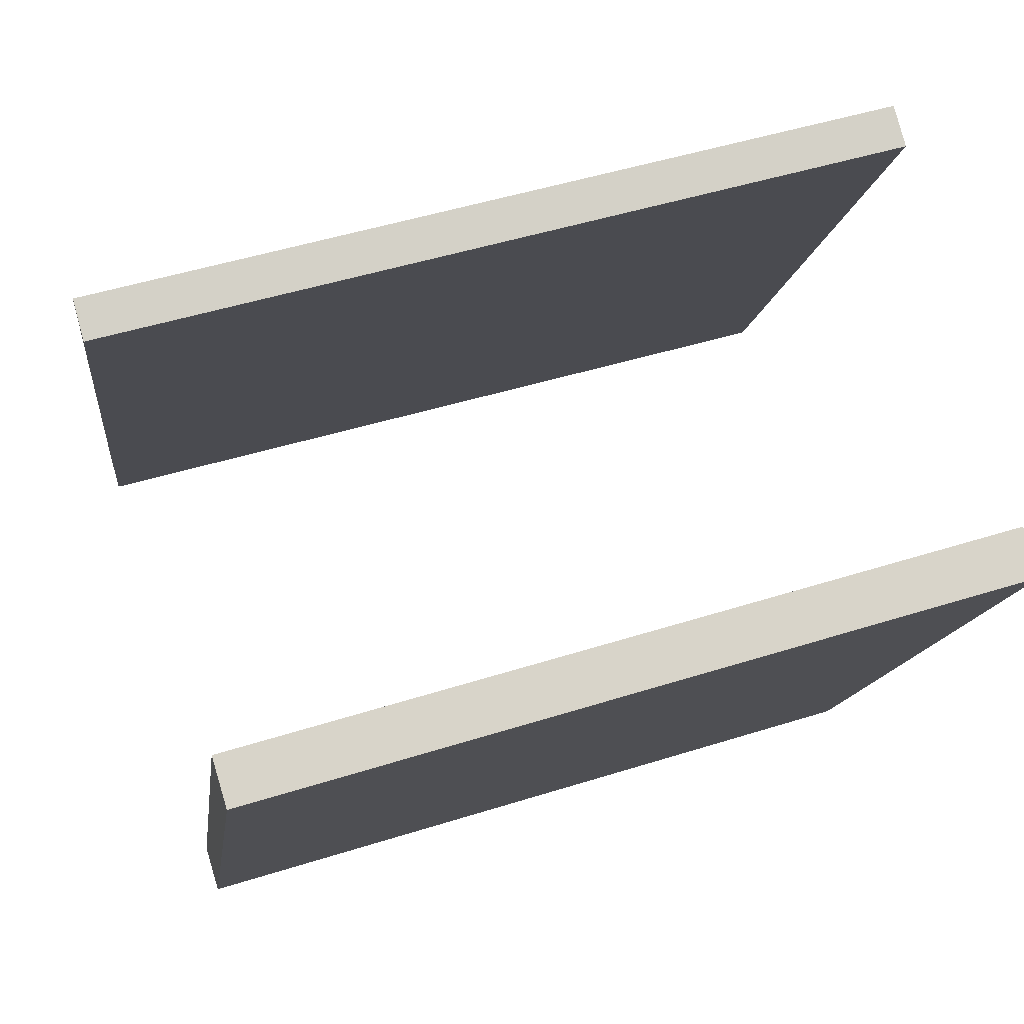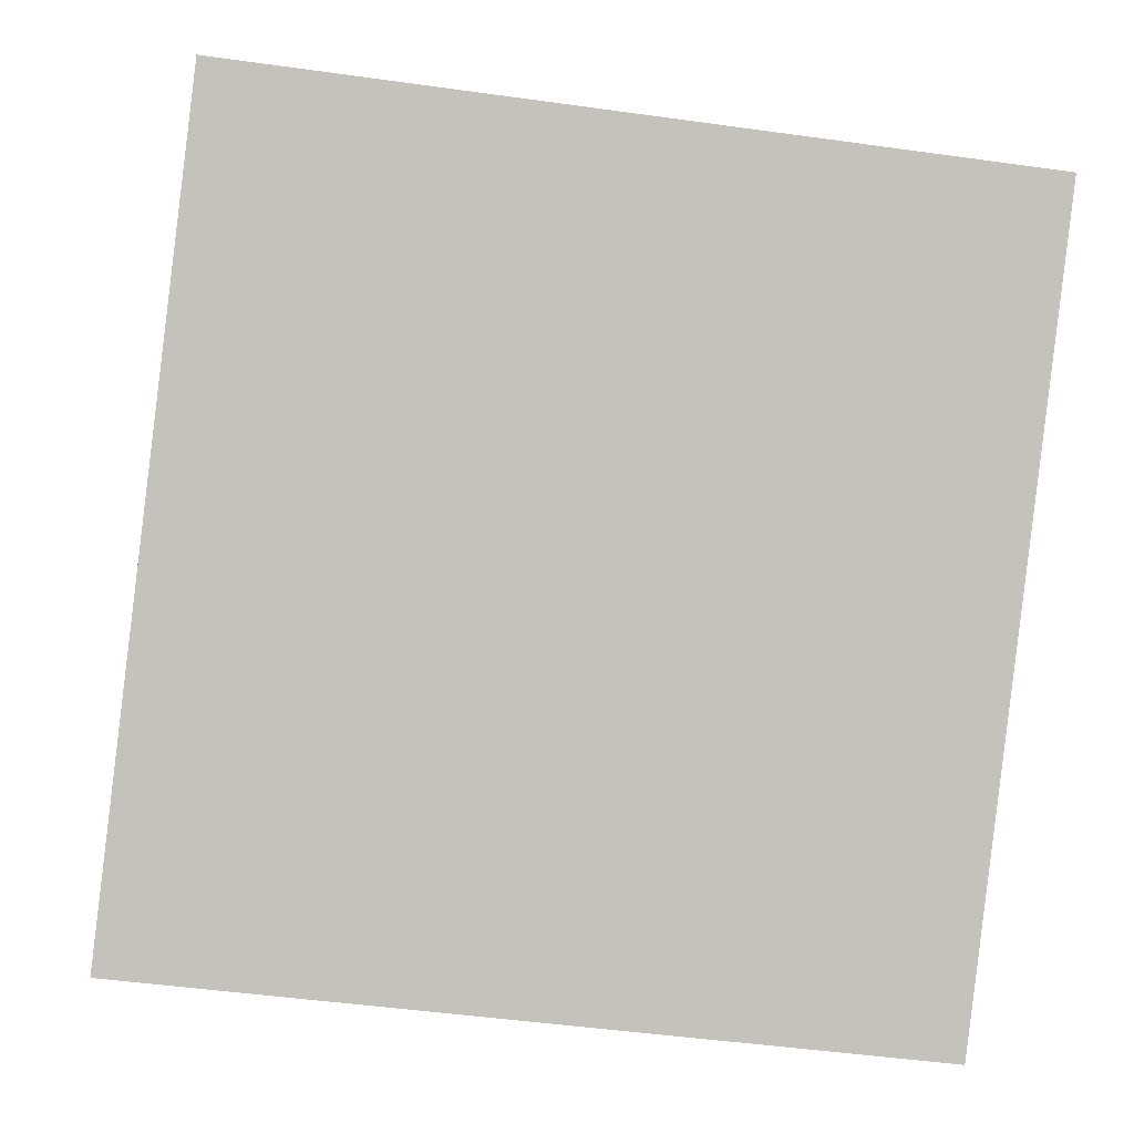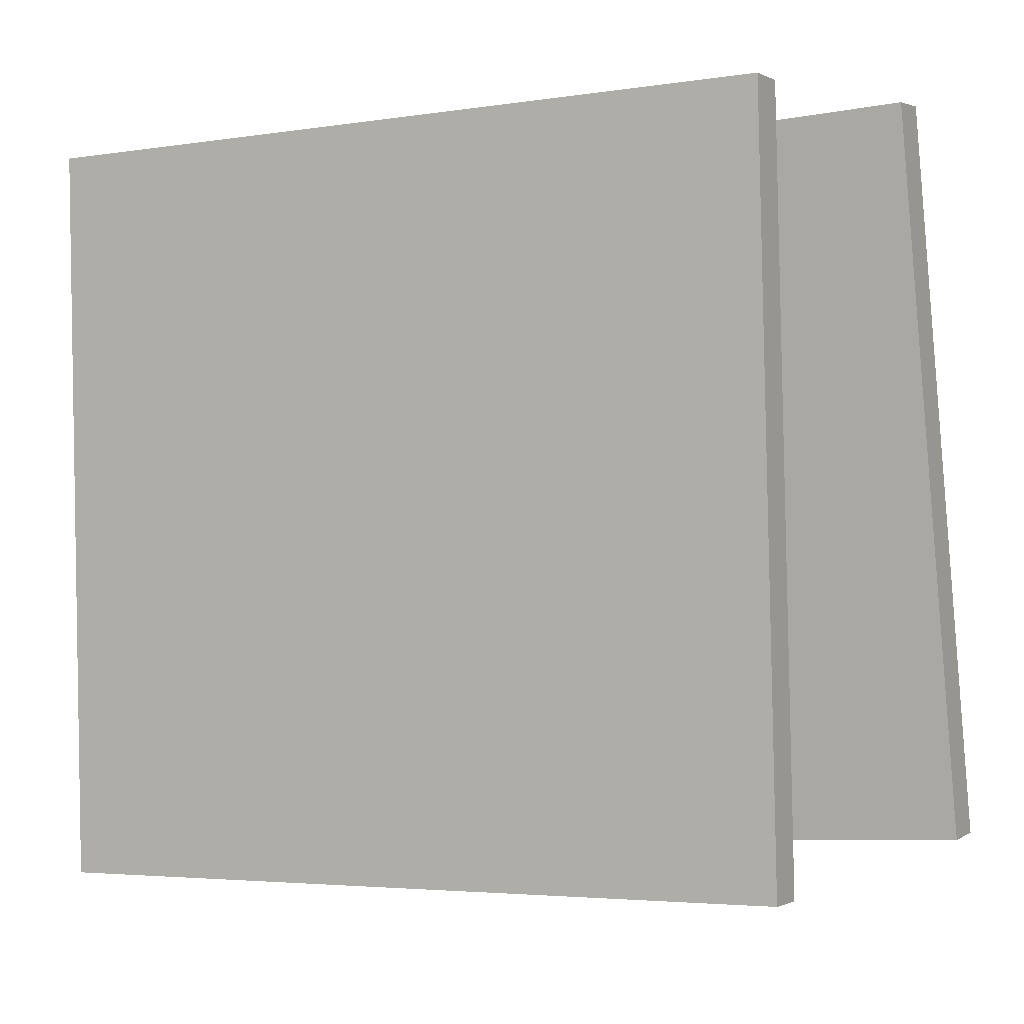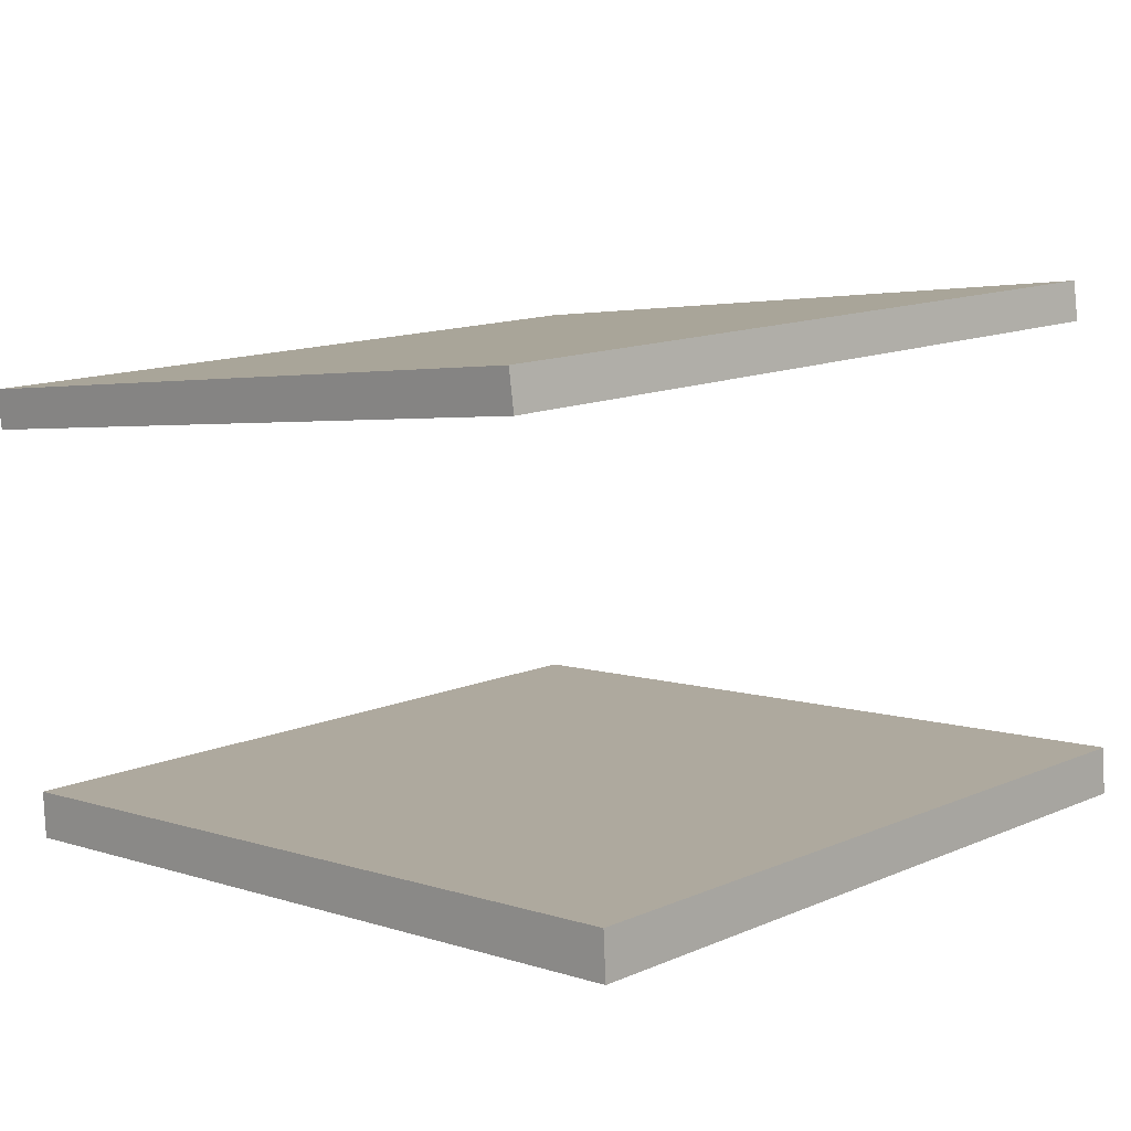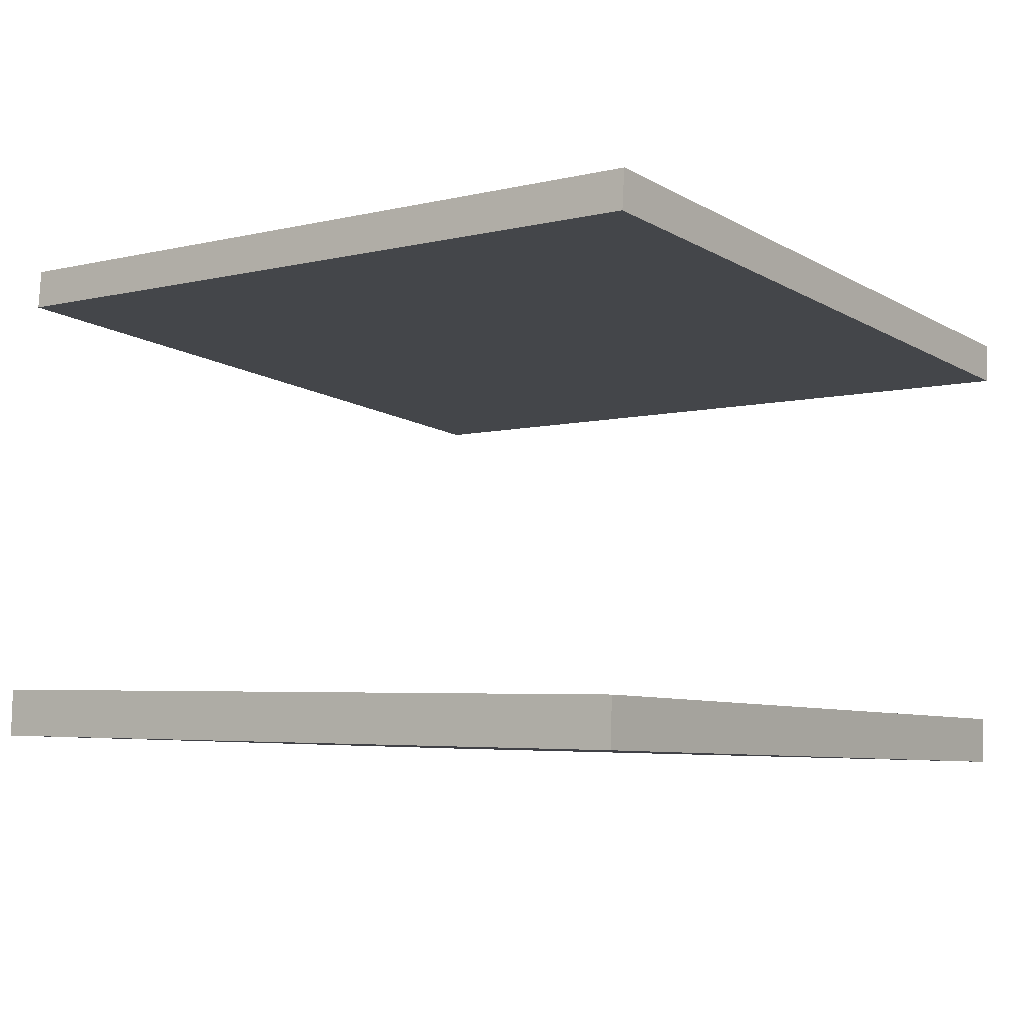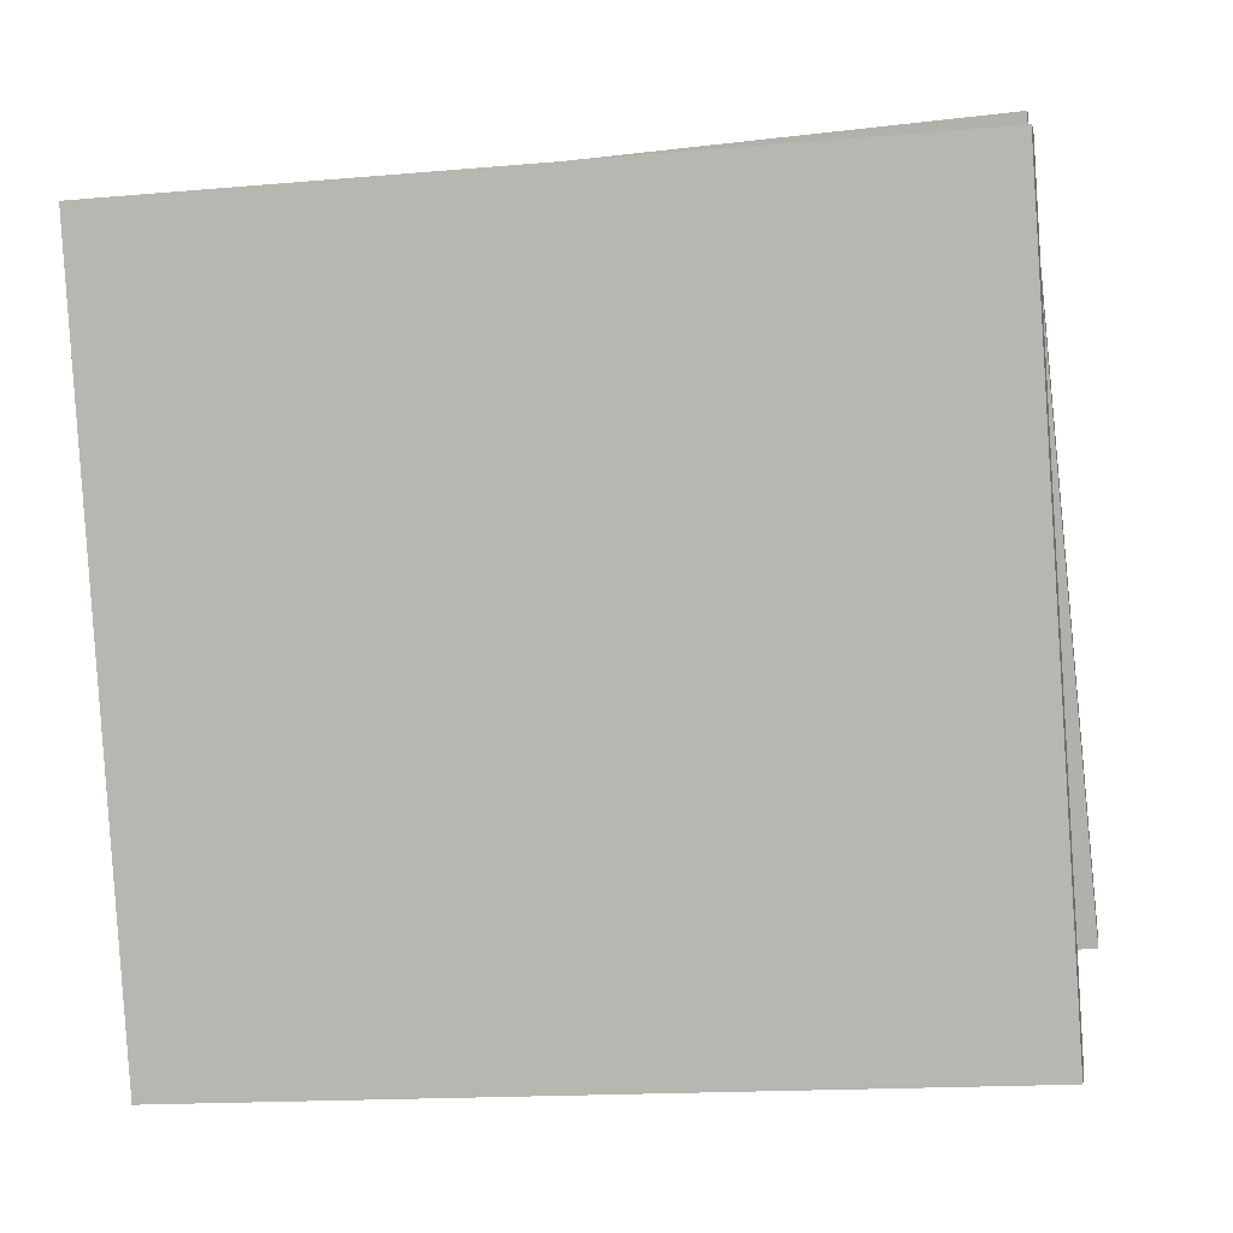
<metadata>
{"format":"obj","ext":"obj","renderer":"f3d","projection":"perspective","resolution":1024,"background":"white","views":[{"elev":75.6,"azim":-17.4,"up":"+Z"},{"elev":-0.5,"azim":-6.1,"up":"+Z"},{"elev":6.7,"azim":-153.0,"up":"+Z"},{"elev":11.2,"azim":140.0,"up":"+Y"},{"elev":-3.4,"azim":-138.0,"up":"+Y"},{"elev":12.1,"azim":-171.9,"up":"+Z"}]}
</metadata>
<code>
v -0.409 -0.116 -0.2793
v -0.324 -0.154 0.4593
v 0.3092 -0.1188 -0.3621
v 0.3942 -0.1567 0.3766
v -0.4094 -0.1623 -0.2816
v -0.3245 -0.2003 0.457
v 0.3088 -0.165 -0.3644
v 0.3938 -0.203 0.3742
f 1.0 7.0 5.0
f 1.0 3.0 7.0
f 1.0 4.0 3.0
f 1.0 2.0 4.0
f 3.0 8.0 7.0
f 3.0 4.0 8.0
f 5.0 7.0 8.0
f 5.0 8.0 6.0
f 1.0 5.0 6.0
f 1.0 6.0 2.0
f 2.0 6.0 8.0
f 2.0 8.0 4.0
v -0.3906 0.2999 -0.2412
v -0.3318 0.2171 0.4628
v -0.3893 0.3382 -0.2368
v -0.3304 0.2553 0.4672
v 0.3513 0.2816 -0.3054
v 0.4101 0.1987 0.3986
v 0.3526 0.3199 -0.301
v 0.4115 0.237 0.403
f 9.0 15.0 13.0
f 9.0 11.0 15.0
f 9.0 12.0 11.0
f 9.0 10.0 12.0
f 11.0 16.0 15.0
f 11.0 12.0 16.0
f 13.0 15.0 16.0
f 13.0 16.0 14.0
f 9.0 13.0 14.0
f 9.0 14.0 10.0
f 10.0 14.0 16.0
f 10.0 16.0 12.0

</code>
